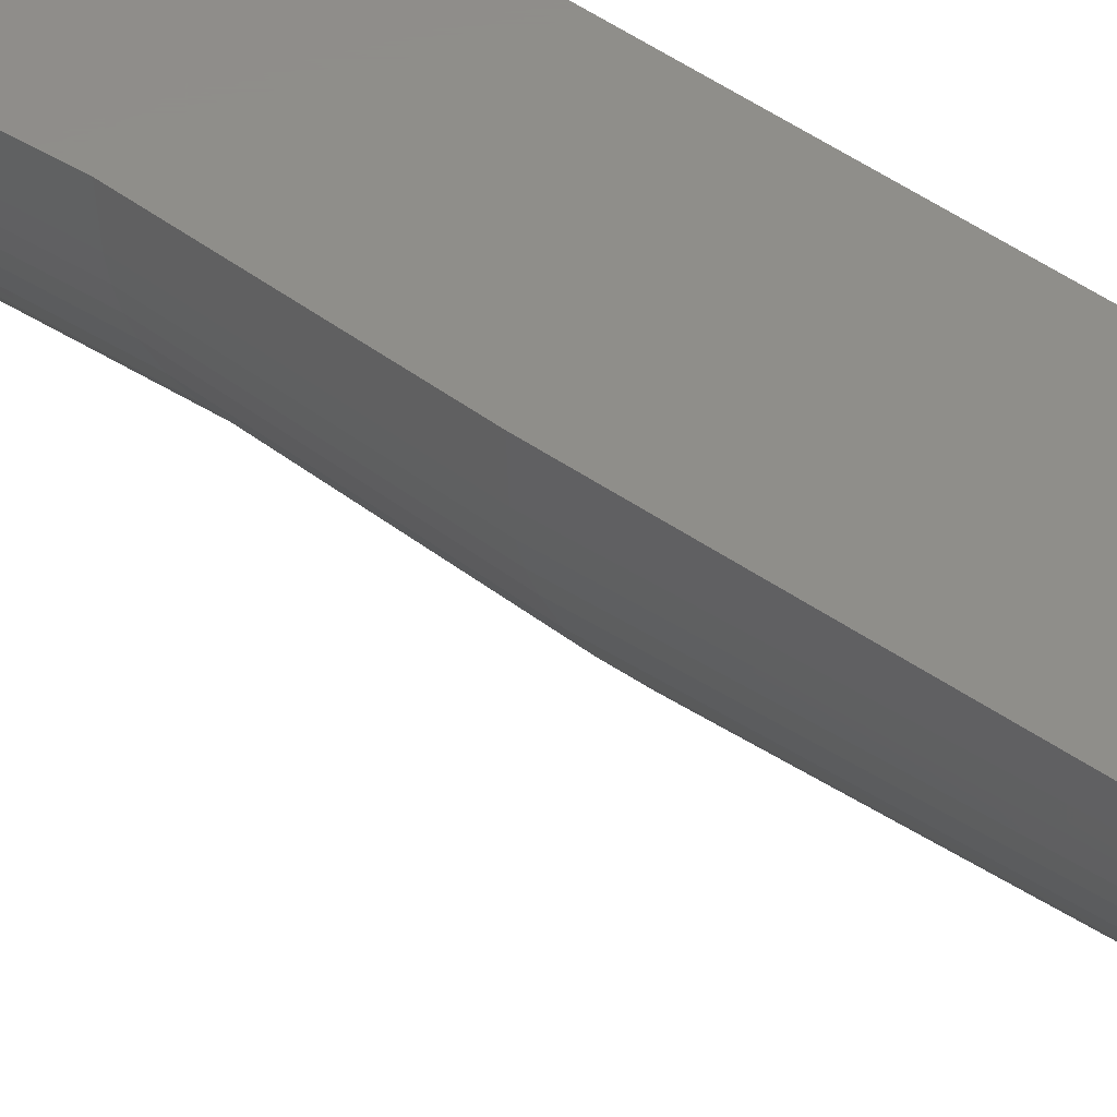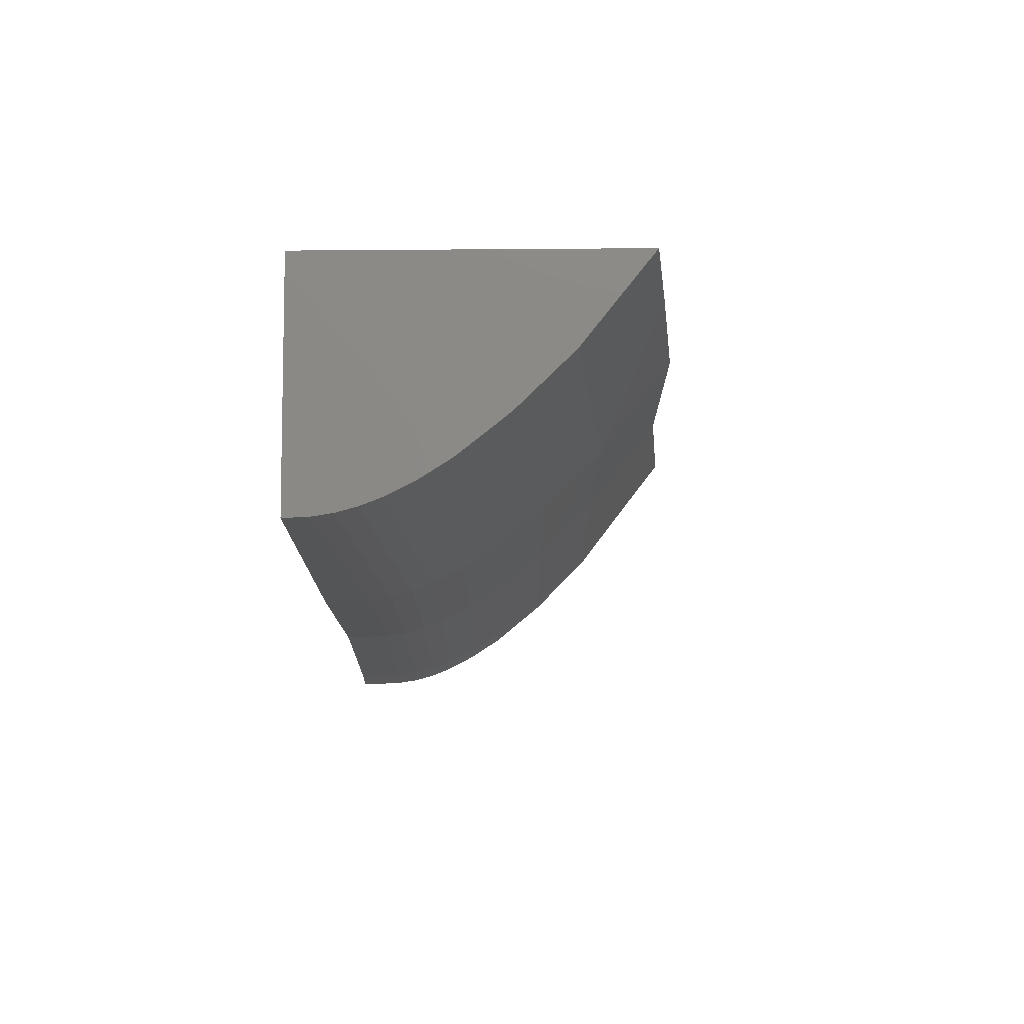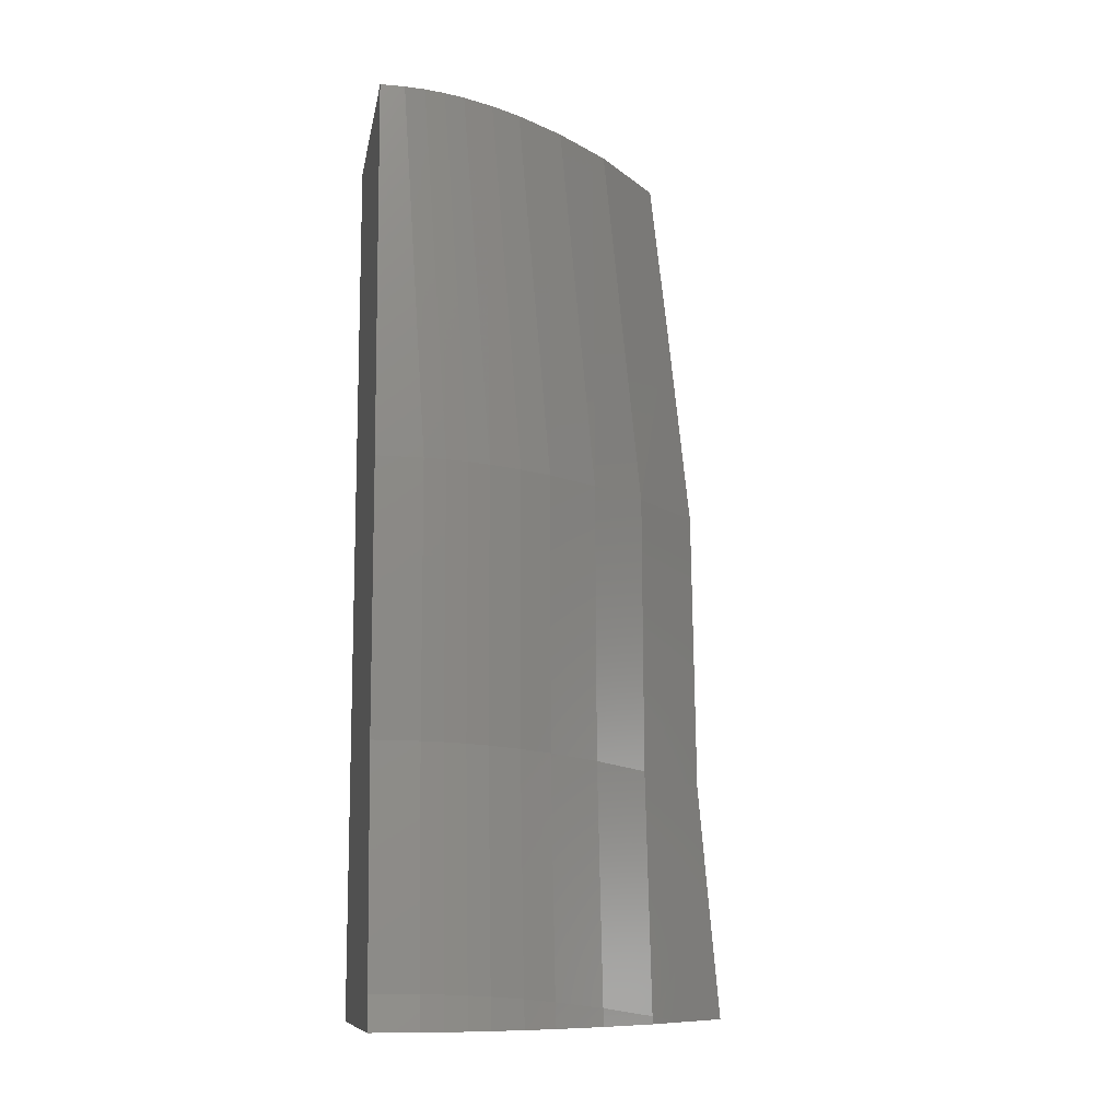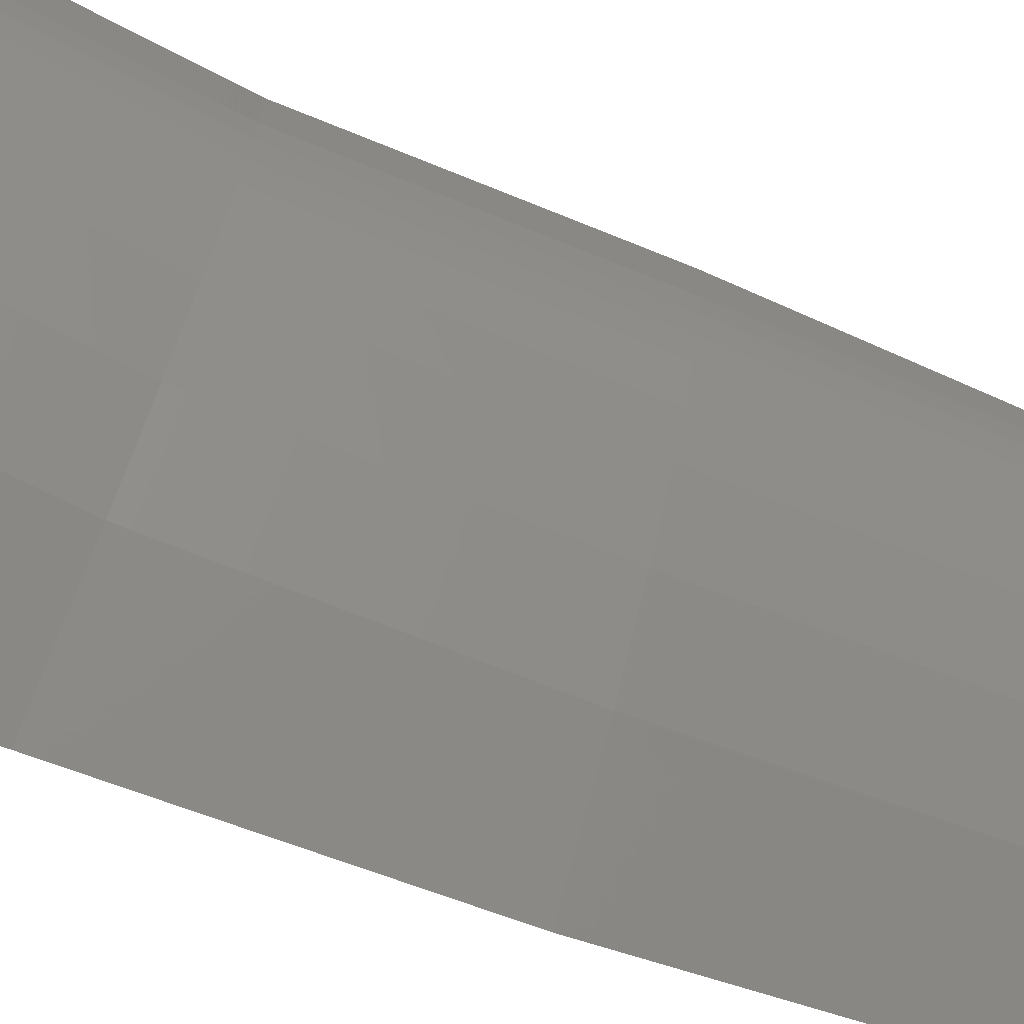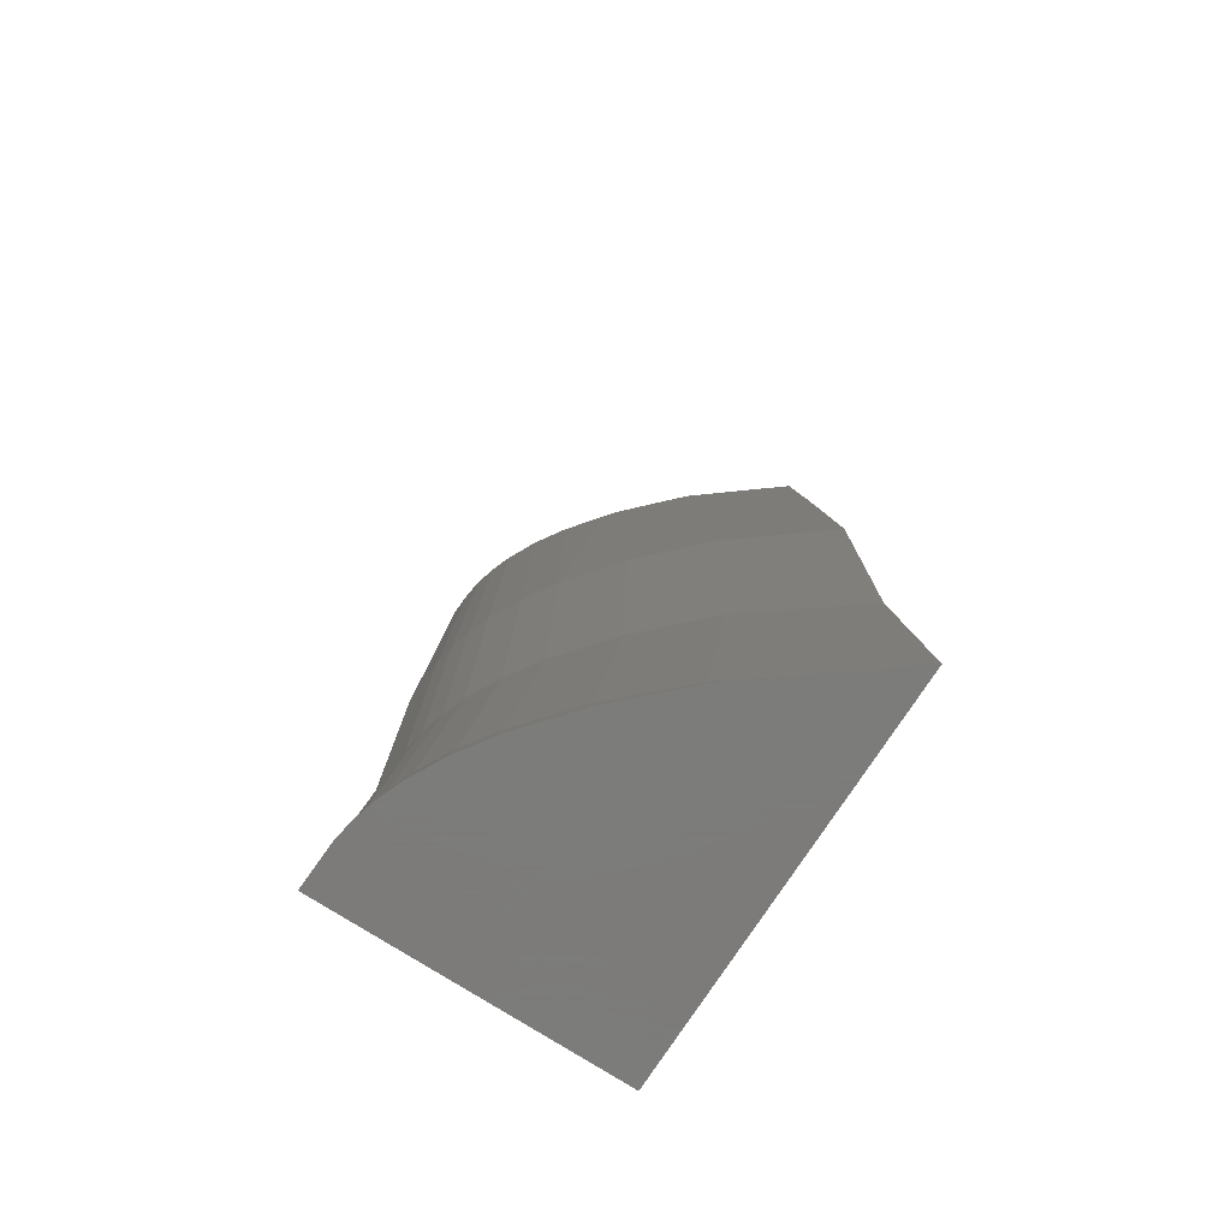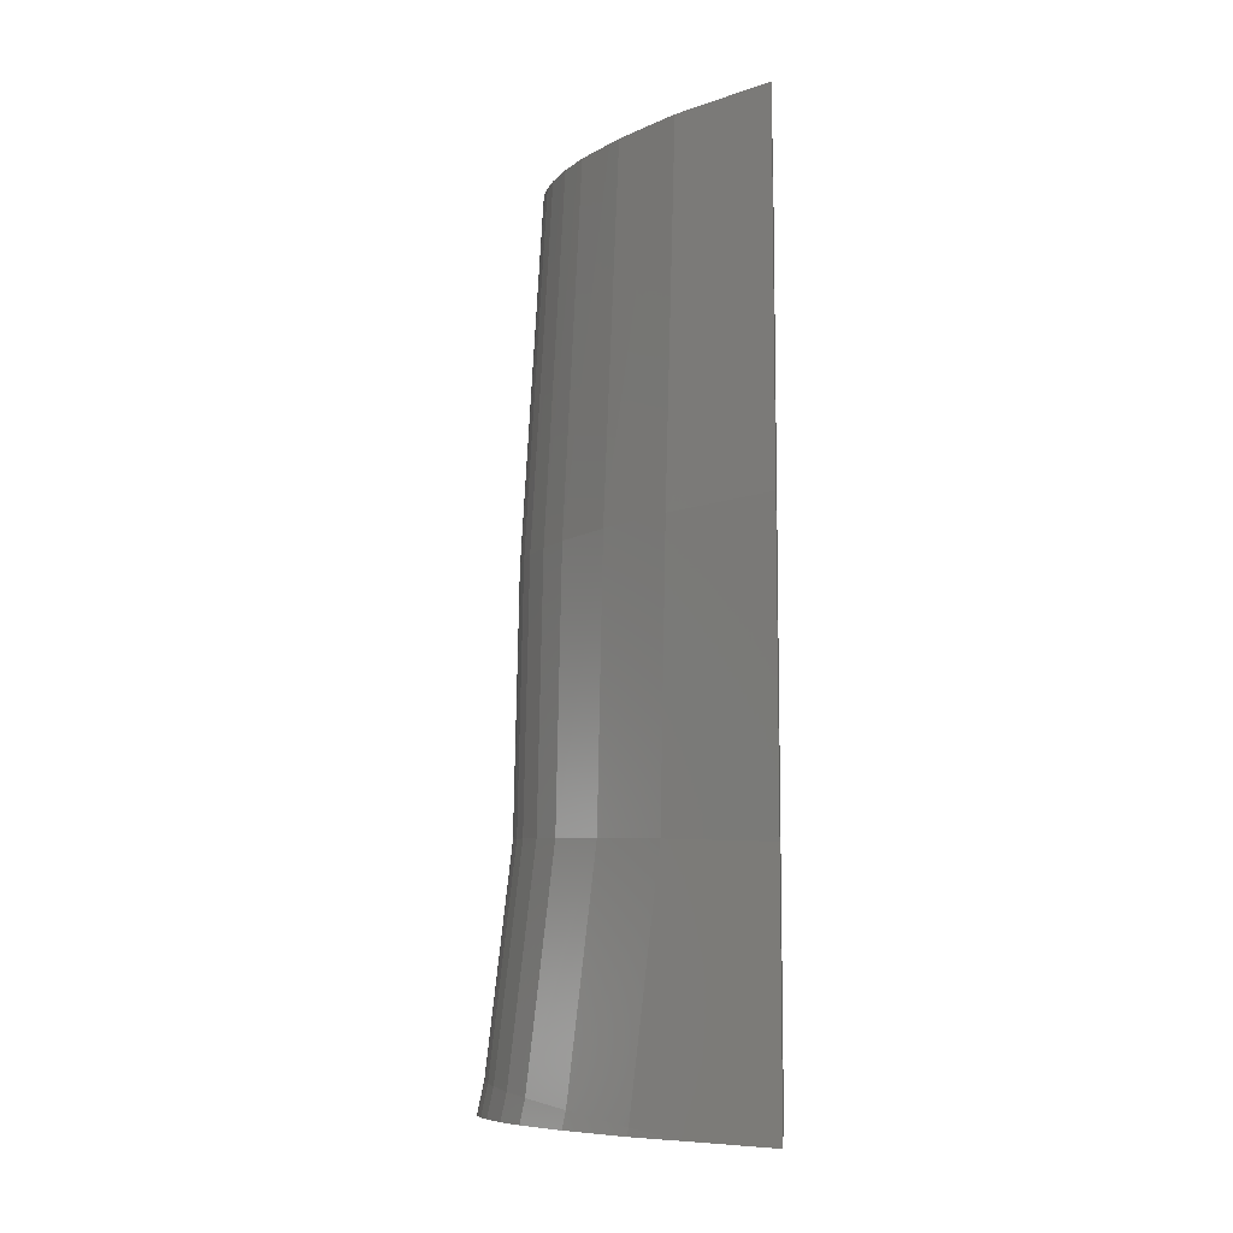
<metadata>
{"format":"stl","ext":"stl","renderer":"f3d","projection":"perspective","resolution":1024,"background":"white","views":[{"elev":42.7,"azim":134.0,"up":"+Z"},{"elev":79.4,"azim":89.6,"up":"+Y"},{"elev":-11.1,"azim":80.2,"up":"+Y"},{"elev":-68.4,"azim":68.8,"up":"+Z"},{"elev":-75.2,"azim":147.2,"up":"+Y"},{"elev":-8.6,"azim":-175.6,"up":"+Y"}]}
</metadata>
<code>
# stl→obj: 74 verts, 144 faces
v 37.33 -98 -7.667
v 44.34 -90.56 -7.667
v 44.21 -83.79 -7.667
v 37.33 -73.5 -7.667
v 44.11 -81.85 -7.667
v 43.67 -73.5 -7.667
v 44.35 -91.02 -7.667
v 44.99 -96.72 -7.667
v 45.04 -97.11 -7.667
v 45.22 -98 -7.667
v 37.33 -77.73 -16.87
v 37.33 -73.5 -16.39
v 37.33 -83.62 -17.51
v 37.33 -88.08 -17.57
v 37.33 -91.49 -17.62
v 37.33 -94.87 -17.92
v 37.33 -98 -18.2
v 43.66 -73.5 -8.033
v 43.65 -73.5 -8.326
v 43.58 -73.5 -8.743
v 43.45 -73.5 -9.29
v 43.56 -73.5 -8.872
v 43.42 -73.5 -9.42
v 43.26 -73.5 -9.839
v 43.21 -73.5 -9.97
v 42.89 -73.5 -10.6
v 42.79 -73.5 -10.8
v 42.4 -73.5 -11.41
v 42.27 -73.5 -11.61
v 41.48 -73.5 -12.62
v 41.21 -73.5 -12.95
v 40.11 -73.5 -14.09
v 39.72 -73.5 -14.49
v 45.18 -98 -8.794
v 45.09 -98 -9.448
v 45.17 -98 -8.918
v 44.93 -98 -10.04
v 45.08 -98 -9.501
v 44.71 -98 -10.63
v 44.92 -98 -10.09
v 44.69 -98 -10.68
v 44.27 -98 -11.49
v 44.23 -98 -11.56
v 43.69 -98 -12.37
v 43.66 -98 -12.43
v 42.55 -98 -13.79
v 42.49 -98 -13.85
v 40.89 -98 -15.45
v 40.85 -98 -15.48
v 39.54 -98 -16.49
v 39.93 -83.68 -15.48
v 41.53 -83.72 -13.85
v 42.67 -83.75 -12.43
v 43.24 -83.77 -11.56
v 43.68 -83.78 -10.68
v 43.91 -83.78 -10.09
v 44.07 -83.79 -9.501
v 44.16 -83.79 -8.918
v 40.07 -91.31 -15.48
v 41.67 -91.2 -13.85
v 42.81 -91.12 -12.43
v 43.38 -91.09 -11.56
v 43.82 -91.06 -10.68
v 44.05 -91.04 -10.09
v 44.21 -91.03 -9.501
v 44.3 -91.02 -8.918
v 40.81 -97.8 -15.48
v 42.39 -97.54 -13.85
v 43.52 -97.36 -12.43
v 44.08 -97.27 -11.56
v 44.52 -97.2 -10.68
v 44.74 -97.16 -10.09
v 44.9 -97.13 -9.501
v 44.99 -97.12 -8.918
f 1 2 3
f 4 3 5
f 4 5 6
f 3 4 1
f 2 1 7
f 7 1 8
f 8 1 9
f 9 1 10
f 11 4 12
f 13 4 11
f 1 13 14
f 1 14 15
f 1 15 16
f 1 16 17
f 13 1 4
f 18 4 6
f 19 4 18
f 20 4 19
f 21 20 22
f 20 21 4
f 23 4 21
f 24 4 23
f 25 4 24
f 26 4 25
f 27 4 26
f 28 4 27
f 29 4 28
f 30 4 29
f 31 4 30
f 32 4 31
f 33 4 32
f 4 33 12
f 1 34 10
f 35 34 1
f 34 35 36
f 37 35 1
f 35 37 38
f 39 37 1
f 37 39 40
f 1 41 39
f 1 42 41
f 1 43 42
f 1 44 43
f 1 45 44
f 1 46 45
f 1 47 46
f 1 48 47
f 1 49 48
f 1 50 49
f 50 1 17
f 11 33 51
f 33 11 12
f 51 13 11
f 52 32 31
f 52 33 32
f 33 52 51
f 53 30 29
f 53 31 30
f 31 53 52
f 54 28 27
f 54 29 28
f 29 54 53
f 55 26 25
f 55 27 26
f 27 55 54
f 56 24 23
f 56 25 24
f 25 56 55
f 57 21 22
f 57 23 21
f 23 57 56
f 58 20 19
f 58 22 20
f 22 58 57
f 5 18 6
f 5 19 18
f 5 58 19
f 58 5 3
f 14 51 59
f 51 14 13
f 59 15 14
f 60 51 52
f 59 51 60
f 61 52 53
f 60 52 61
f 62 53 54
f 61 53 62
f 63 54 55
f 62 54 63
f 64 55 56
f 63 55 64
f 65 56 57
f 64 56 65
f 66 57 58
f 65 57 66
f 2 58 3
f 66 2 7
f 2 66 58
f 16 59 67
f 59 16 15
f 16 50 17
f 50 16 67
f 68 59 60
f 67 59 68
f 69 60 61
f 68 60 69
f 70 61 62
f 69 61 70
f 71 62 63
f 70 62 71
f 72 63 64
f 71 63 72
f 73 64 65
f 72 64 73
f 74 65 66
f 73 65 74
f 8 66 7
f 74 8 9
f 8 74 66
f 49 50 67
f 48 68 47
f 68 48 67
f 49 67 48
f 46 69 45
f 69 46 68
f 47 68 46
f 43 69 70
f 69 43 44
f 45 69 44
f 42 71 41
f 71 42 70
f 43 70 42
f 40 71 72
f 71 40 39
f 41 71 39
f 37 73 38
f 73 37 72
f 40 72 37
f 35 74 36
f 74 35 73
f 38 73 35
f 34 9 10
f 9 34 74
f 36 74 34

</code>
